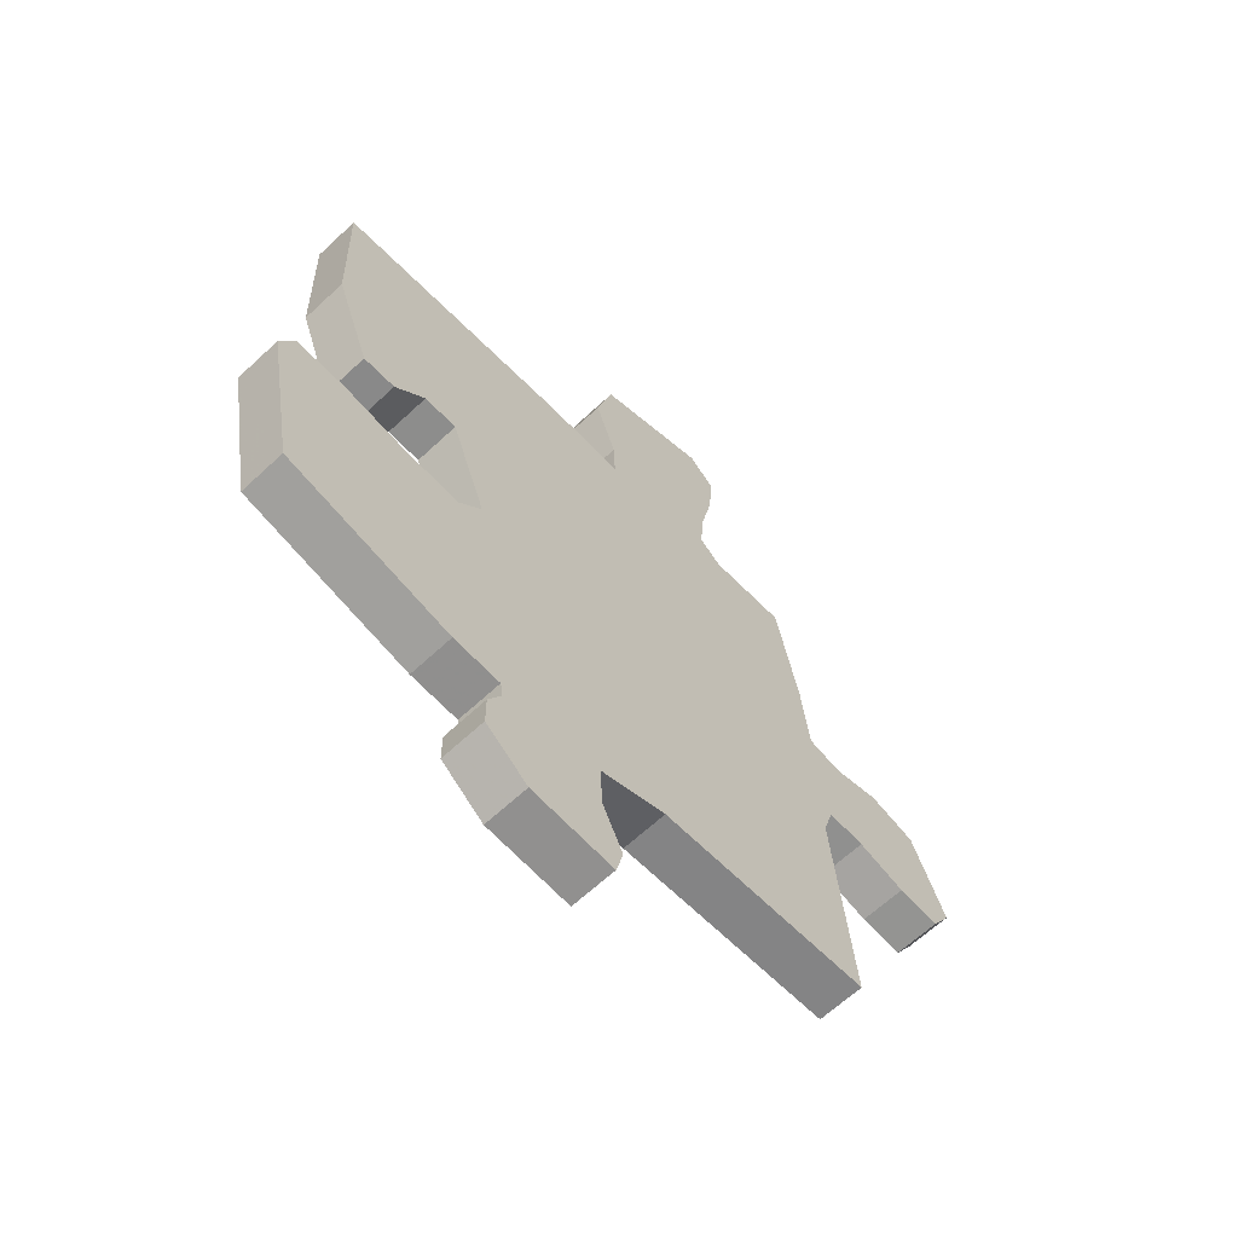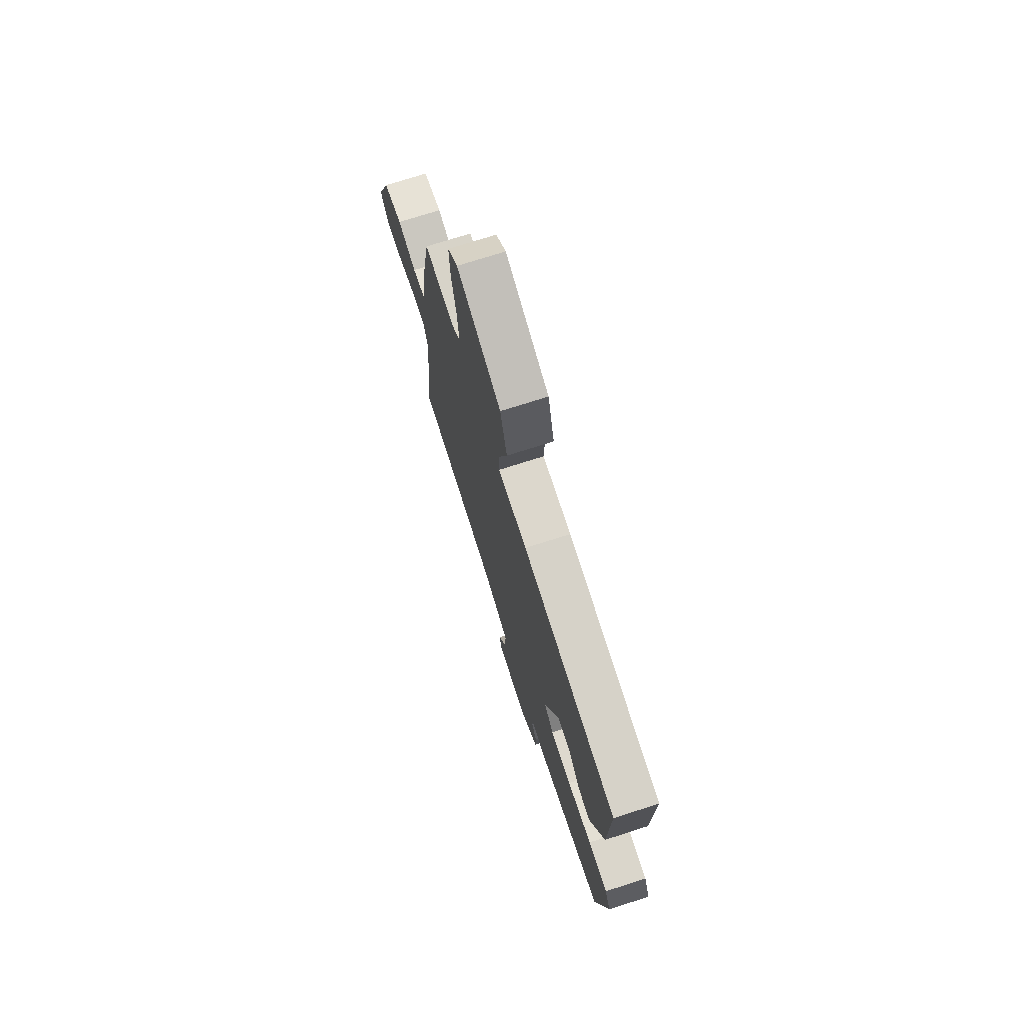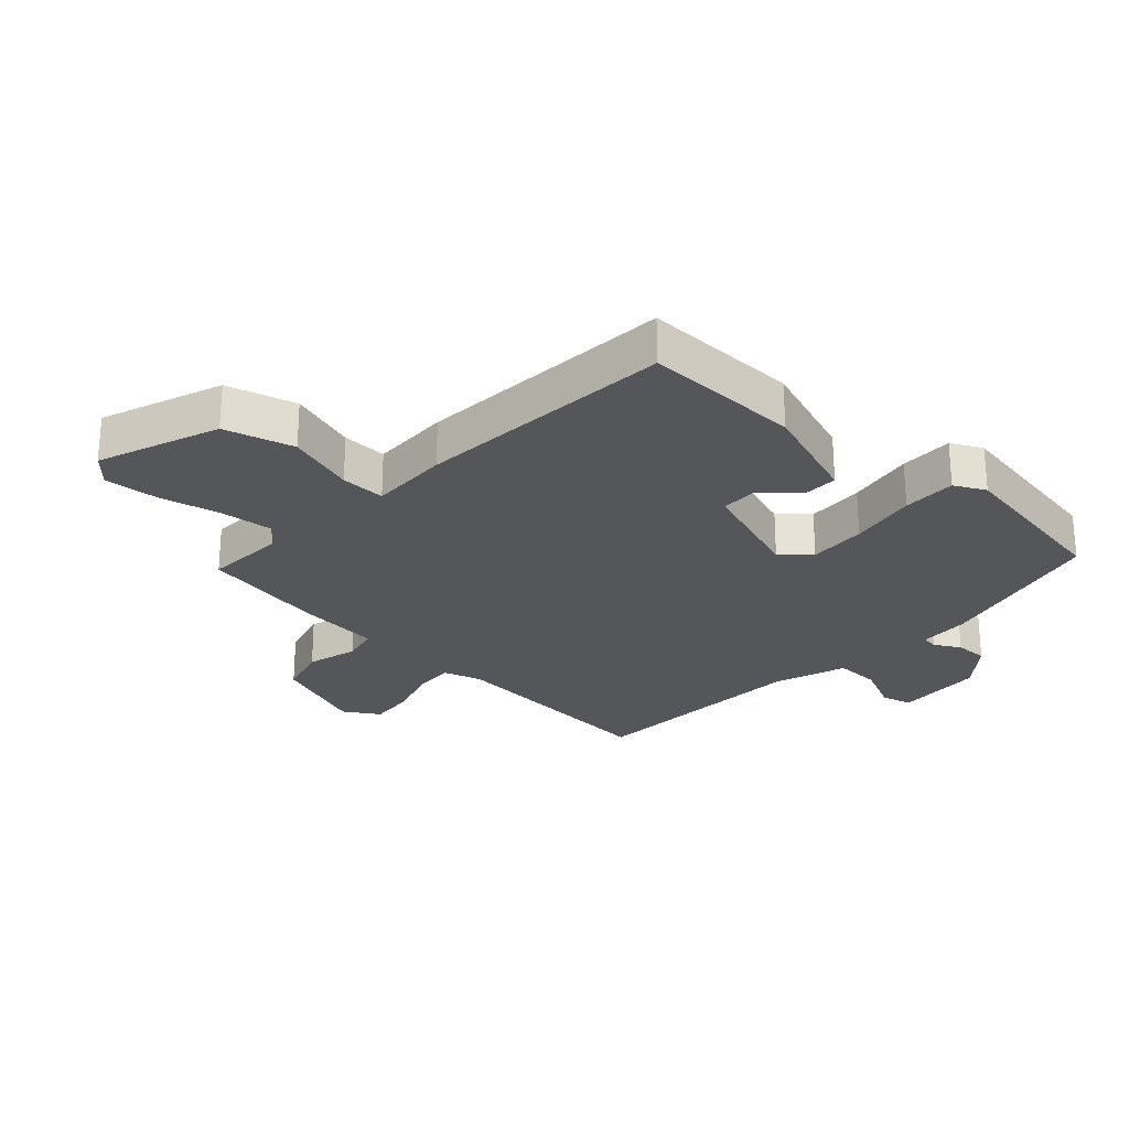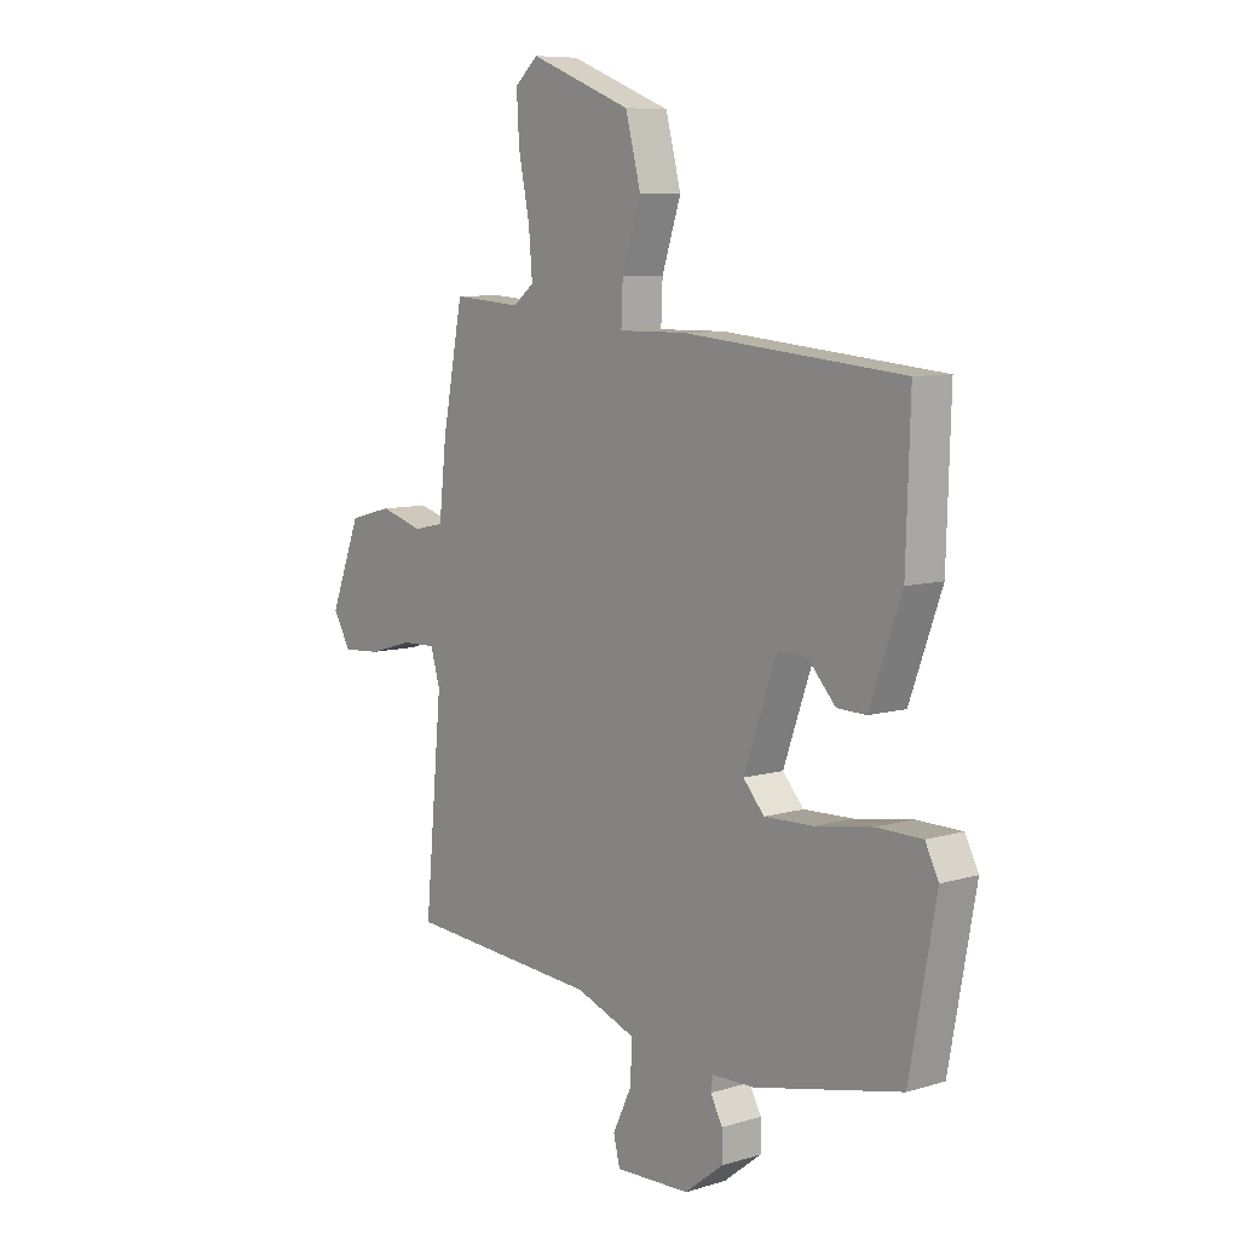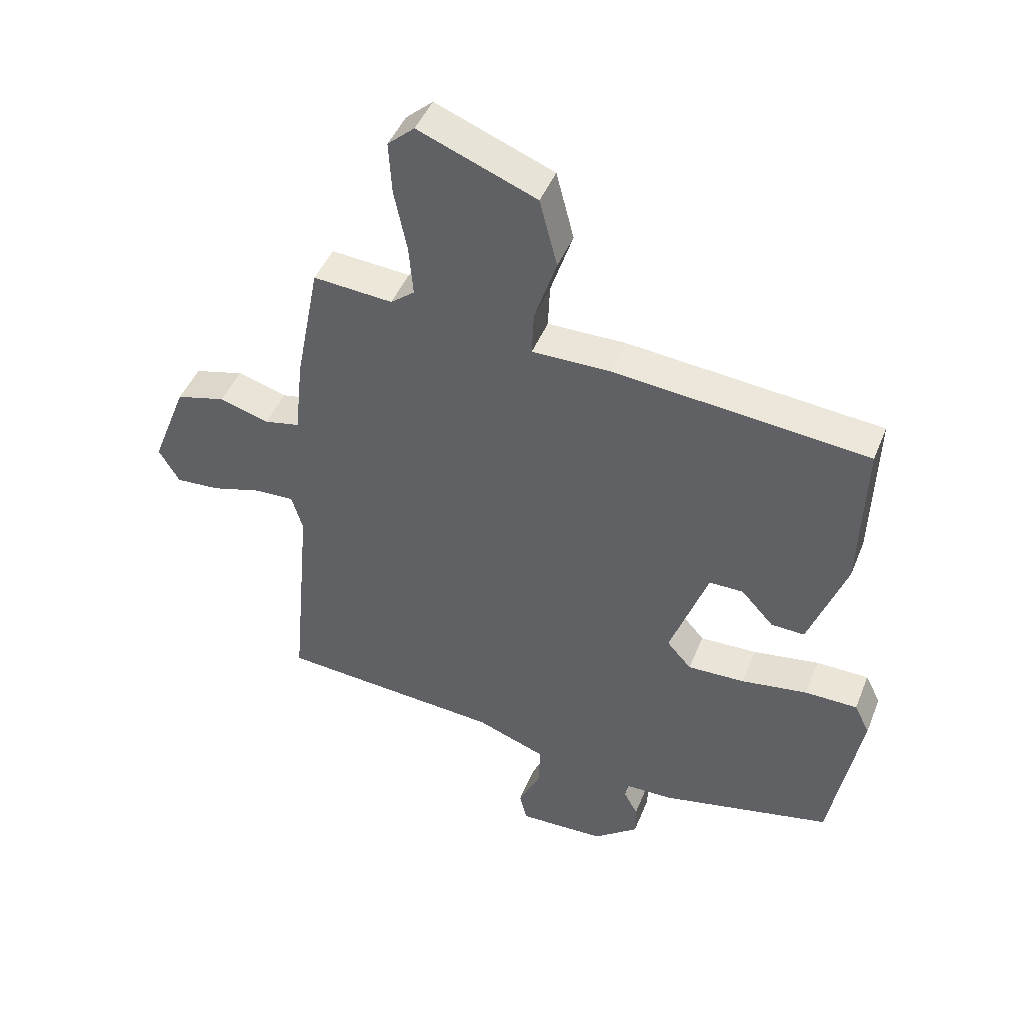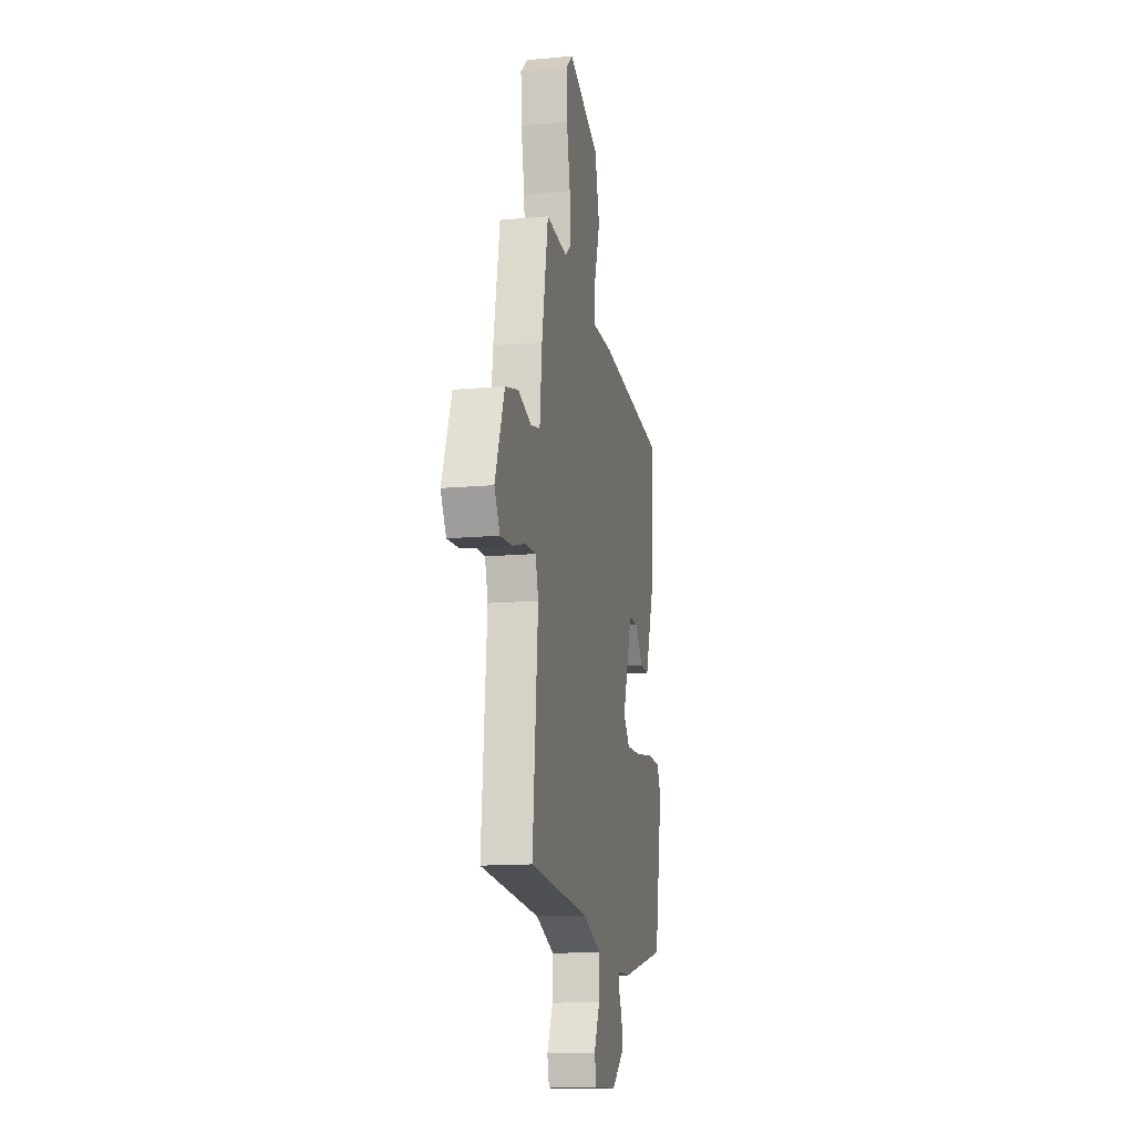
<metadata>
{"format":"obj","ext":"obj","renderer":"f3d","projection":"perspective","resolution":1024,"background":"white","views":[{"elev":-64.4,"azim":133.2,"up":"+Z"},{"elev":73.2,"azim":72.2,"up":"+Z"},{"elev":-26.0,"azim":48.3,"up":"+Y"},{"elev":8.1,"azim":50.4,"up":"+Z"},{"elev":45.3,"azim":21.2,"up":"+Z"},{"elev":-14.0,"azim":-78.8,"up":"+Z"}]}
</metadata>
<code>
v -0.529 0.07 -0.445
v -0.496 0.07 -0.084
v -0.514 0.07 -0.023
v -0.578 0.07 -0.025
v -0.661 0.07 -0.049
v -0.733 0.07 -0.054
v -0.767 0.07 0.003
v -0.709 0.07 0.152
v -0.628 0.07 0.173
v -0.547 0.07 0.149
v -0.489 0.07 0.161
v -0.475 0.07 0.291
v -0.436 0.07 0.494
v -0.306 0.07 0.484
v -0.267 0.07 0.515
v -0.274 0.07 0.598
v -0.295 0.07 0.7
v -0.3 0.07 0.786
v -0.256 0.07 0.825
v -0.063 0.07 0.749
v -0.034 0.07 0.637
v -0.07 0.07 0.528
v -0.073 0.07 0.456
v 0.055 0.07 0.457
v 0.471 0.07 0.418
v 0.463 0.07 0.165
v 0.402 0.07 -0.002
v 0.347 0.07 0
v 0.294 0.07 0.058
v 0.238 0.07 0.058
v 0.176 0.07 -0.115
v 0.216 0.07 -0.16
v 0.309 0.07 -0.157
v 0.418 0.07 -0.14
v 0.504 0.07 -0.141
v 0.529 0.07 -0.191
v 0.479 0.07 -0.464
v 0.199 0.07 -0.526
v 0.119 0.07 -0.528
v 0.115 0.07 -0.554
v 0.138 0.07 -0.596
v 0.138 0.07 -0.649
v 0.065 0.07 -0.706
v -0.077 0.07 -0.711
v -0.089 0.07 -0.662
v -0.053 0.07 -0.587
v -0.05 0.07 -0.514
v -0.164 0.07 -0.472
v -0.529 0 -0.445
v -0.496 0 -0.084
v -0.514 0 -0.023
v -0.578 0 -0.025
v -0.661 0 -0.049
v -0.733 0 -0.054
v -0.767 0 0.003
v -0.709 0 0.152
v -0.628 0 0.173
v -0.547 0 0.149
v -0.489 0 0.161
v -0.475 0 0.291
v -0.436 0 0.494
v -0.306 0 0.484
v -0.267 0 0.515
v -0.274 0 0.598
v -0.295 0 0.7
v -0.3 0 0.786
v -0.256 0 0.825
v -0.063 0 0.749
v -0.034 0 0.637
v -0.07 0 0.528
v -0.073 0 0.456
v 0.055 0 0.457
v 0.471 0 0.418
v 0.463 0 0.165
v 0.402 0 -0.002
v 0.347 0 0
v 0.294 0 0.058
v 0.238 0 0.058
v 0.176 0 -0.115
v 0.216 0 -0.16
v 0.309 0 -0.157
v 0.418 0 -0.14
v 0.504 0 -0.141
v 0.529 0 -0.191
v 0.479 0 -0.464
v 0.199 0 -0.526
v 0.119 0 -0.528
v 0.115 0 -0.554
v 0.138 0 -0.596
v 0.138 0 -0.649
v 0.065 0 -0.706
v -0.077 0 -0.711
v -0.089 0 -0.662
v -0.053 0 -0.587
v -0.05 0 -0.514
v -0.164 0 -0.472
f 43 44 45 46
f 43 46 47
f 40 41 42 43
f 39 40 43 47
f 38 39 47 48
f 36 37 38 48
f 33 34 35 36
f 32 33 36 48
f 26 27 28 29
f 26 29 30
f 23 24 25 26
f 23 26 30
f 19 20 21 22
f 19 22 23
f 16 17 18 19
f 15 16 19 23
f 14 15 23 30
f 11 12 13 14
f 7 8 9 10
f 7 10 11
f 4 5 6 7
f 3 4 7 11
f 2 3 11 14
f 31 32 48 1
f 14 30 31
f 1 2 14 31
f 94 93 92 91
f 95 94 91
f 91 90 89 88
f 95 91 88 87
f 96 95 87 86
f 96 86 85 84
f 84 83 82 81
f 96 84 81 80
f 77 76 75 74
f 78 77 74
f 74 73 72 71
f 78 74 71
f 70 69 68 67
f 71 70 67
f 67 66 65 64
f 71 67 64 63
f 78 71 63 62
f 62 61 60 59
f 58 57 56 55
f 59 58 55
f 55 54 53 52
f 59 55 52 51
f 62 59 51 50
f 49 96 80 79
f 79 78 62
f 79 62 50 49
f 1 49 50 2
f 2 50 51 3
f 3 51 52 4
f 4 52 53 5
f 5 53 54 6
f 6 54 55 7
f 7 55 56 8
f 8 56 57 9
f 9 57 58 10
f 10 58 59 11
f 11 59 60 12
f 12 60 61 13
f 13 61 62 14
f 14 62 63 15
f 15 63 64 16
f 16 64 65 17
f 17 65 66 18
f 18 66 67 19
f 19 67 68 20
f 20 68 69 21
f 21 69 70 22
f 22 70 71 23
f 23 71 72 24
f 24 72 73 25
f 25 73 74 26
f 26 74 75 27
f 27 75 76 28
f 28 76 77 29
f 29 77 78 30
f 30 78 79 31
f 31 79 80 32
f 32 80 81 33
f 33 81 82 34
f 34 82 83 35
f 35 83 84 36
f 36 84 85 37
f 37 85 86 38
f 38 86 87 39
f 39 87 88 40
f 40 88 89 41
f 41 89 90 42
f 42 90 91 43
f 43 91 92 44
f 44 92 93 45
f 45 93 94 46
f 46 94 95 47
f 47 95 96 48
f 48 96 49 1

</code>
